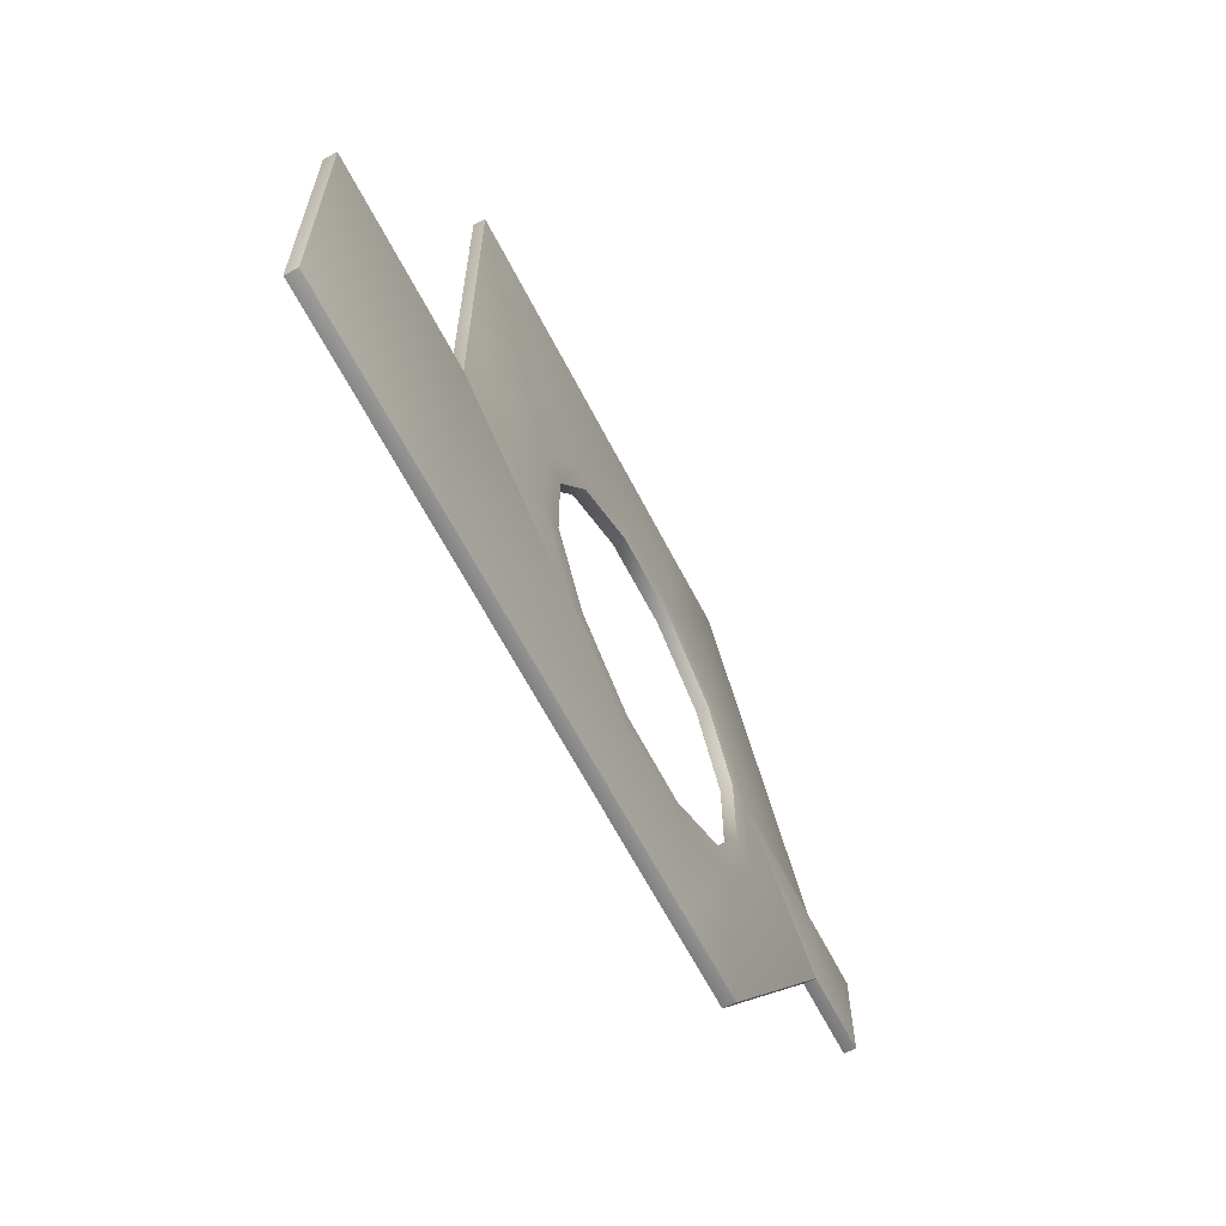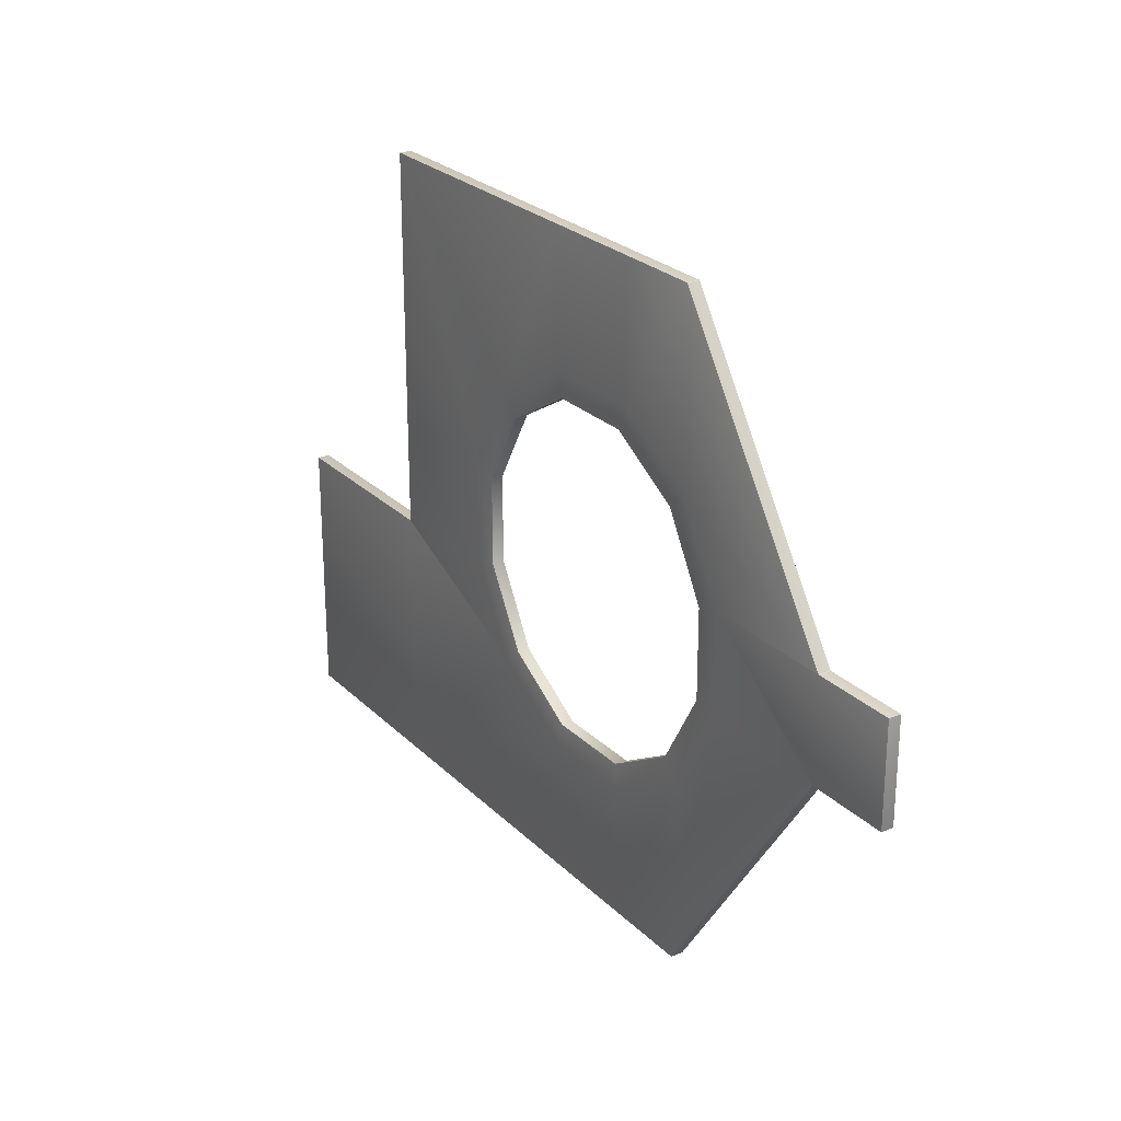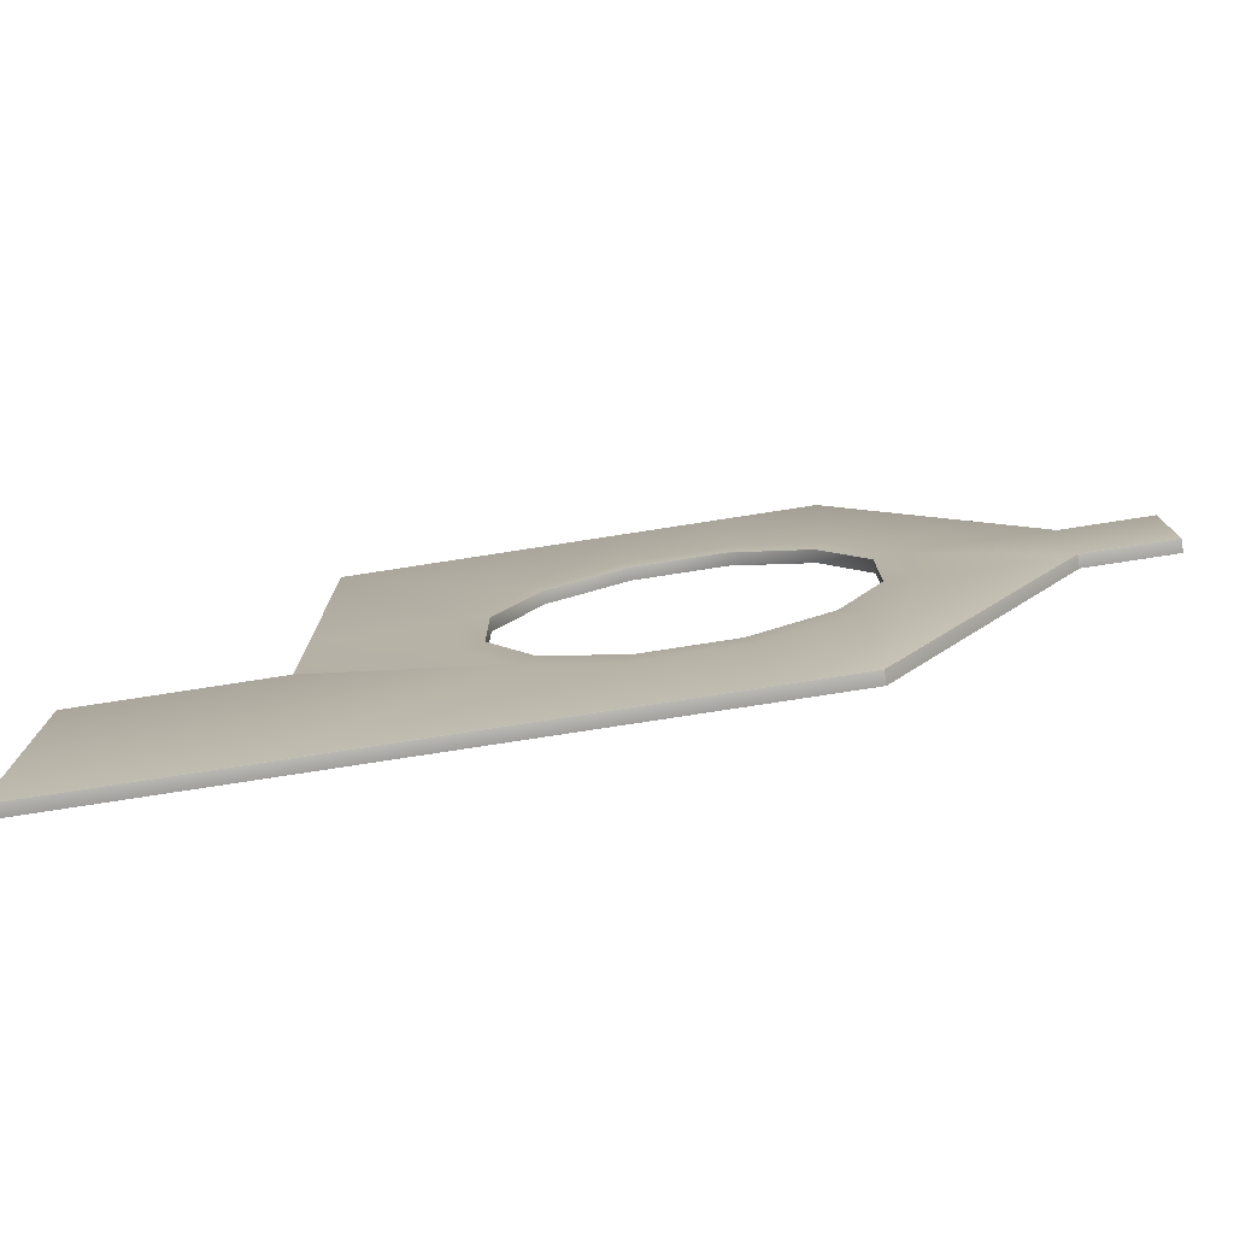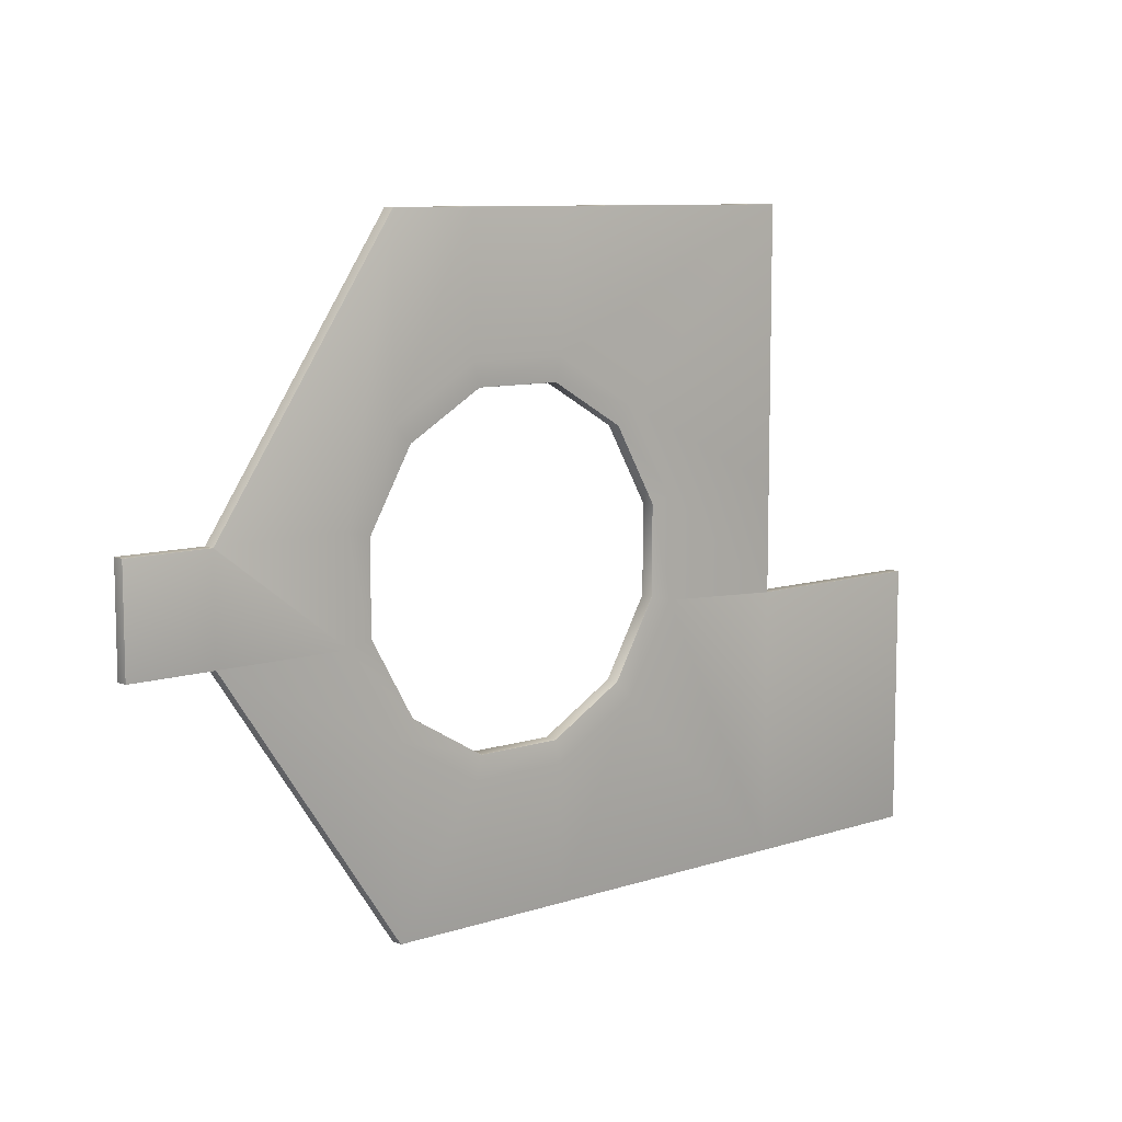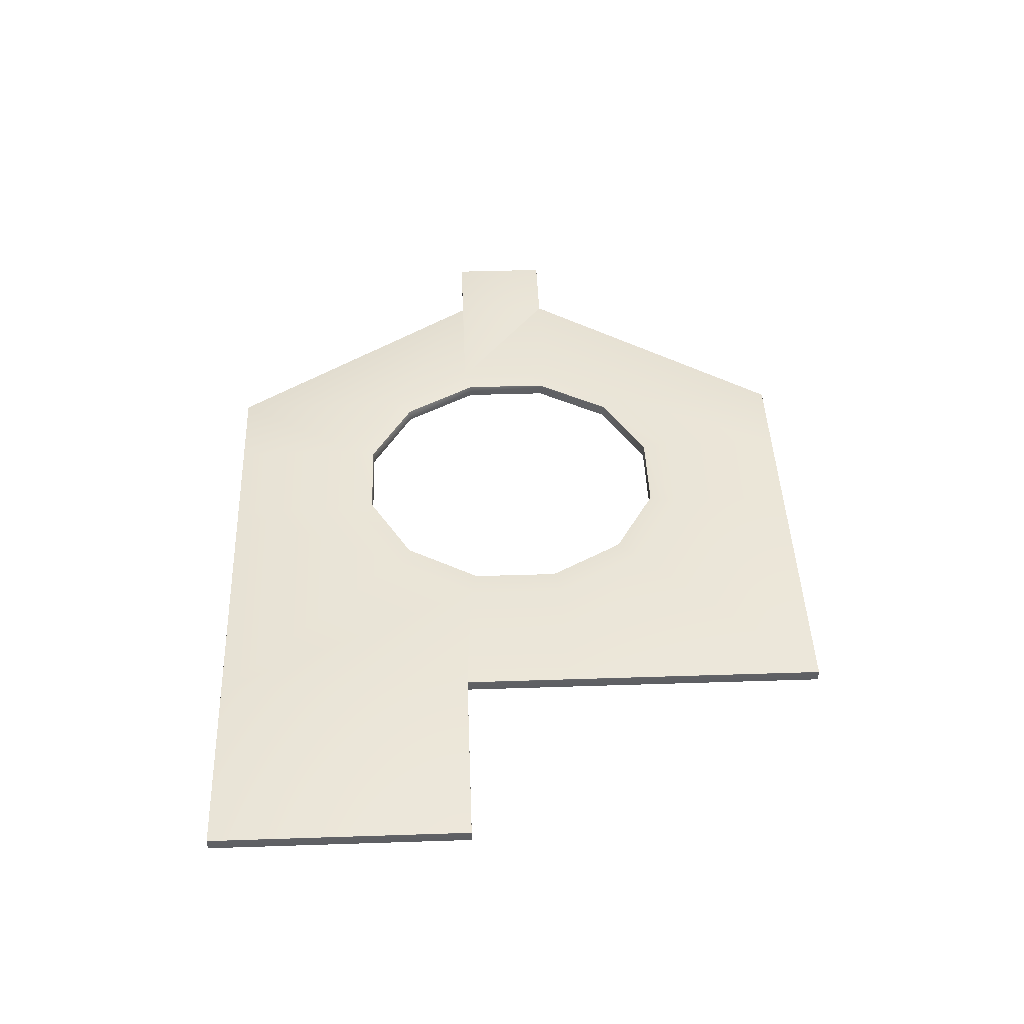
<metadata>
{"format":"obj","ext":"obj","renderer":"f3d","projection":"perspective","resolution":1024,"background":"white","views":[{"elev":-63.5,"azim":-62.8,"up":"+Z"},{"elev":25.2,"azim":56.6,"up":"+Z"},{"elev":-77.1,"azim":8.8,"up":"+Z"},{"elev":9.0,"azim":138.9,"up":"+Z"},{"elev":44.4,"azim":-92.2,"up":"+Y"}]}
</metadata>
<code>
o Cylinder.074_Cylinder.152
v -3.611 12.23 76.93
v -18.81 12.23 76.91
v 9.538 12.23 84.55
v 17.12 12.23 97.73
v 17.09 12.23 112.9
v 9.47 12.23 126.1
v -3.704 12.23 133.7
v -18.9 12.23 133.6
v -32.05 12.23 126
v -39.63 12.23 112.8
v -39.6 12.23 97.63
v -31.98 12.23 84.48
v -18.81 10.35 76.91
v -3.611 10.35 76.93
v 9.538 10.35 84.55
v 17.12 10.35 97.73
v 17.09 10.35 112.9
v 9.47 10.35 126.1
v -3.704 10.35 133.7
v -18.9 10.35 133.6
v -32.05 10.35 126
v -39.63 10.35 112.8
v -39.6 10.35 97.63
v -31.98 10.35 84.48
v -17.83 10.4 80.59
v -17.84 10.35 80.55
v -17.83 10.36 80.59
v -17.87 12.23 80.44
v -17.85 12.18 80.5
v -17.86 12.22 80.49
v -4.591 10.35 80.57
v -4.604 10.4 80.61
v -4.603 10.36 80.61
v -4.578 12.18 80.52
v -4.564 12.23 80.46
v -4.575 12.22 80.51
v 6.871 10.35 87.21
v 6.837 10.4 87.25
v 6.841 10.36 87.24
v 6.908 12.18 87.17
v 6.947 12.23 87.14
v 6.916 12.22 87.17
v 13.48 10.35 98.7
v 13.43 10.4 98.71
v 13.44 10.36 98.71
v 13.53 12.18 98.68
v 13.58 12.23 98.67
v 13.54 12.22 98.68
v 13.46 10.35 111.9
v 13.41 10.4 111.9
v 13.41 10.36 111.9
v 13.51 12.18 112
v 13.56 12.23 112
v 13.52 12.22 112
v 6.812 10.35 123.4
v 6.778 10.4 123.4
v 6.782 10.36 123.4
v 6.849 12.18 123.4
v 6.887 12.23 123.5
v 6.856 12.22 123.5
v -4.672 10.35 130
v -4.685 10.4 130
v -4.683 10.36 130
v -4.659 12.18 130.1
v -4.645 12.23 130.1
v -4.656 12.22 130.1
v -17.92 10.35 130
v -17.91 10.4 129.9
v -17.91 10.36 129.9
v -17.93 12.18 130
v -17.95 12.23 130.1
v -17.94 12.22 130.1
v -29.38 10.35 123.3
v -29.35 10.4 123.3
v -29.35 10.36 123.3
v -29.42 12.18 123.4
v -29.46 12.23 123.4
v -29.43 12.22 123.4
v -35.99 10.35 111.9
v -35.94 10.4 111.9
v -35.95 10.36 111.9
v -36.04 12.18 111.9
v -36.09 12.23 111.9
v -36.05 12.22 111.9
v -35.97 10.35 98.61
v -35.92 10.4 98.63
v -35.93 10.36 98.63
v -36.02 12.18 98.6
v -36.07 12.23 98.59
v -36.03 12.22 98.6
v -29.32 10.35 87.15
v -29.29 10.4 87.19
v -29.29 10.36 87.18
v -29.36 12.18 87.11
v -29.4 12.23 87.08
v -29.37 12.22 87.11
v -18.75 10.37 56.94
v -18.74 10.42 56.89
v -18.74 10.37 56.9
v -3.676 10.42 56.89
v -3.676 10.37 56.94
v -3.676 10.37 56.9
v -3.676 12.21 56.94
v -3.676 12.16 56.89
v -3.676 12.2 56.9
v -18.74 12.16 56.89
v -18.75 12.21 56.94
v -18.74 12.2 56.9
v 9.261 10.42 56.89
v 9.339 10.42 56.93
v 9.312 10.37 56.95
v 9.308 10.42 56.9
v 9.31 10.38 56.9
v 9.333 10.37 56.93
v 9.285 10.37 56.9
v 9.261 12.16 56.89
v 9.312 12.21 56.95
v 9.339 12.16 56.93
v 9.285 12.2 56.9
v 9.31 12.2 56.9
v 9.333 12.2 56.93
v 9.308 12.16 56.9
v 37.1 10.42 97.66
v 37.18 10.42 97.7
v 37.18 10.37 97.75
v 37.08 10.37 97.67
v 37.14 10.42 97.69
v 37.13 10.37 97.7
v 37.18 10.37 97.71
v 37.13 10.37 97.74
v 37.1 10.37 97.66
v 37.08 12.21 97.67
v 37.18 12.21 97.75
v 37.18 12.16 97.7
v 37.1 12.16 97.66
v 37.13 12.21 97.74
v 37.13 12.2 97.7
v 37.18 12.2 97.71
v 37.14 12.16 97.69
v 37.1 12.2 97.66
v 37.18 10.42 112.9
v 37.1 10.42 112.9
v 37.08 10.37 112.9
v 37.18 10.37 112.9
v 37.14 10.42 112.9
v 37.13 10.37 112.9
v 37.1 10.37 112.9
v 37.13 10.37 112.9
v 37.18 10.37 112.9
v 37.18 12.16 112.9
v 37.18 12.21 112.9
v 37.08 12.21 112.9
v 37.1 12.16 112.9
v 37.18 12.2 112.9
v 37.13 12.2 112.9
v 37.13 12.21 112.9
v 37.1 12.2 112.9
v 37.14 12.16 112.9
v 9.302 10.42 153.6
v 9.223 10.42 153.7
v 9.274 10.37 153.6
v 9.27 10.42 153.7
v 9.272 10.38 153.7
v 9.247 10.37 153.7
v 9.295 10.37 153.6
v 9.274 12.21 153.6
v 9.223 12.16 153.7
v 9.302 12.16 153.6
v 9.247 12.2 153.7
v 9.272 12.2 153.7
v 9.27 12.16 153.7
v 9.295 12.2 153.6
v -3.768 10.42 153.7
v -3.767 10.37 153.6
v -3.768 10.37 153.7
v -3.767 12.21 153.6
v -3.768 12.16 153.7
v -3.768 12.2 153.7
v -18.84 10.42 153.7
v -18.84 10.37 153.6
v -18.84 10.37 153.7
v -18.84 12.21 153.6
v -18.84 12.16 153.7
v -18.84 12.2 153.7
v -59.59 10.42 153.7
v -59.64 10.42 153.6
v -59.59 10.37 153.6
v -59.64 10.42 153.7
v -59.63 10.38 153.7
v -59.64 10.37 153.6
v -59.59 10.37 153.7
v -59.59 12.16 153.7
v -59.59 12.21 153.6
v -59.64 12.16 153.6
v -59.59 12.2 153.7
v -59.63 12.2 153.7
v -59.64 12.2 153.6
v -59.64 12.16 153.7
v -59.64 10.42 112.8
v -59.59 10.37 112.8
v -59.64 10.37 112.8
v -59.59 12.21 112.8
v -59.64 12.16 112.8
v -59.64 12.2 112.8
v -59.64 10.42 96.61
v -59.69 10.42 96.56
v -59.69 10.37 96.51
v -59.59 10.37 96.61
v -59.65 10.42 96.57
v -59.65 10.37 96.56
v -59.69 10.37 96.56
v -59.61 10.37 96.53
v -59.64 10.37 96.61
v -59.59 12.21 96.61
v -59.69 12.21 96.51
v -59.69 12.16 96.56
v -59.64 12.16 96.61
v -59.61 12.21 96.53
v -59.65 12.2 96.56
v -59.69 12.2 96.56
v -59.65 12.16 96.57
v -59.64 12.2 96.61
v -59.64 10.37 56.94
v -59.64 10.42 56.89
v -59.64 10.37 56.9
v -59.64 12.16 56.89
v -59.64 12.21 56.94
v -59.64 12.2 56.9
v 49.77 12.16 97.7
v 49.77 12.21 97.75
v 49.82 12.16 97.75
v 49.77 12.2 97.71
v 49.81 12.2 97.71
v 49.81 12.2 97.75
v 49.81 12.16 97.71
v 49.77 10.42 97.7
v 49.82 10.42 97.75
v 49.77 10.37 97.75
v 49.81 10.42 97.71
v 49.81 10.38 97.71
v 49.81 10.37 97.75
v 49.77 10.37 97.71
v 49.77 10.37 112.9
v 49.82 10.42 112.9
v 49.77 10.42 112.9
v 49.81 10.37 112.9
v 49.81 10.38 112.9
v 49.81 10.42 112.9
v 49.77 10.37 112.9
v 49.77 12.21 112.9
v 49.77 12.16 112.9
v 49.82 12.16 112.9
v 49.77 12.2 112.9
v 49.81 12.2 112.9
v 49.81 12.16 112.9
v 49.81 12.2 112.9
v -89.12 12.16 96.56
v -89.12 12.21 96.51
v -89.17 12.16 96.51
v -89.12 12.2 96.56
v -89.16 12.2 96.55
v -89.16 12.2 96.51
v -89.16 12.16 96.56
v -89.12 10.42 96.56
v -89.17 10.42 96.51
v -89.12 10.37 96.51
v -89.16 10.42 96.56
v -89.16 10.38 96.55
v -89.16 10.37 96.51
v -89.12 10.37 96.56
v -89.12 10.37 56.94
v -89.17 10.42 56.94
v -89.12 10.42 56.89
v -89.16 10.37 56.94
v -89.16 10.38 56.9
v -89.16 10.42 56.9
v -89.12 10.37 56.9
v -89.12 12.21 56.94
v -89.12 12.16 56.89
v -89.17 12.16 56.94
v -89.12 12.2 56.9
v -89.16 12.2 56.9
v -89.16 12.16 56.9
v -89.16 12.2 56.94
f 110 118 135 123
f 206 216 257 264
f 160 167 177 173
f 10 11 214 202
f 5 6 166 152
f 16 15 111 126
f 21 20 180 187
f 12 2 107 227
f 15 14 101 111
f 173 177 183 179
f 26 91 24 13
f 100 104 116 109
f 199 203 217 205
f 35 41 3 1
f 95 28 2 12
f 46 40 38 44
f 52 46 44 50
f 58 52 50 56
f 64 58 56 62
f 70 64 62 68
f 76 70 68 74
f 82 76 74 80
f 88 82 80 86
f 94 88 86 92
f 14 13 97 101
f 37 31 14 15
f 29 94 92 25
f 40 34 32 38
f 41 47 4 3
f 47 53 5 4
f 53 59 6 5
f 59 65 7 6
f 65 71 8 7
f 71 77 9 8
f 77 83 10 9
f 83 89 11 10
f 89 95 12 11
f 28 35 1 2
f 43 37 15 16
f 49 43 16 17
f 55 49 17 18
f 61 55 18 19
f 67 61 19 20
f 73 67 20 21
f 79 73 21 22
f 85 79 22 23
f 91 85 23 24
f 34 29 25 32
f 224 226 106 98
f 2 1 103 107
f 3 4 132 117
f 133 151 250 230
f 18 17 143 161
f 19 18 161 174
f 7 8 182 176
f 8 9 193 182
f 22 21 187 200
f 23 22 200 208
f 226 224 273 279
f 13 24 223 97
f 179 183 192 185
f 98 106 104 100
f 124 134 229 236
f 186 194 203 199
f 1 3 117 103
f 6 7 176 166
f 223 207 266 271
f 20 19 174 180
f 215 227 278 258
f 144 125 238 243
f 9 10 202 193
f 150 141 245 251
f 265 259 280 272
f 4 5 152 156 151 133 136 132
f 17 16 126 130 125 144 148 143
f 142 153 168 159
f 24 23 208 212 207 223
f 237 231 252 244
f 11 12 227 215 218 214
f 109 112 113 115
f 110 114 113 112
f 111 115 113 114
f 116 119 120 122
f 117 121 120 119
f 118 122 120 121
f 123 127 128 131
f 124 129 128 127
f 125 130 128 129
f 126 131 128 130
f 132 136 137 140
f 133 138 137 136
f 134 139 137 138
f 135 140 137 139
f 141 145 146 149
f 142 147 146 145
f 143 148 146 147
f 144 149 146 148
f 150 154 155 158
f 151 156 155 154
f 152 157 155 156
f 153 158 155 157
f 159 162 163 165
f 160 164 163 162
f 161 165 163 164
f 166 169 170 172
f 167 171 170 169
f 168 172 170 171
f 185 188 189 191
f 186 190 189 188
f 187 191 189 190
f 192 195 196 198
f 193 197 196 195
f 194 198 196 197
f 205 209 210 213
f 206 211 210 209
f 207 212 210 211
f 208 213 210 212
f 214 218 219 222
f 215 220 219 218
f 216 221 219 220
f 217 222 219 221
f 229 232 233 235
f 230 234 233 232
f 231 235 233 234
f 236 239 240 242
f 237 241 240 239
f 238 242 240 241
f 243 246 247 249
f 244 248 247 246
f 245 249 247 248
f 250 253 254 256
f 251 255 254 253
f 252 256 254 255
f 257 260 261 263
f 258 262 261 260
f 259 263 261 262
f 264 267 268 270
f 265 269 268 267
f 266 270 268 269
f 271 274 275 277
f 272 276 275 274
f 273 277 275 276
f 278 281 282 284
f 279 283 282 281
f 280 284 282 283
f 35 28 30 36
f 36 30 29 34
f 41 35 36 42
f 42 36 34 40
f 47 41 42 48
f 48 42 40 46
f 53 47 48 54
f 54 48 46 52
f 59 53 54 60
f 60 54 52 58
f 65 59 60 66
f 66 60 58 64
f 71 65 66 72
f 72 66 64 70
f 77 71 72 78
f 78 72 70 76
f 83 77 78 84
f 84 78 76 82
f 89 83 84 90
f 90 84 82 88
f 95 89 90 96
f 96 90 88 94
f 28 95 96 30
f 30 96 94 29
f 26 31 33 27
f 27 33 32 25
f 31 37 39 33
f 33 39 38 32
f 37 43 45 39
f 39 45 44 38
f 43 49 51 45
f 45 51 50 44
f 49 55 57 51
f 51 57 56 50
f 55 61 63 57
f 57 63 62 56
f 61 67 69 63
f 63 69 68 62
f 67 73 75 69
f 69 75 74 68
f 73 79 81 75
f 75 81 80 74
f 79 85 87 81
f 81 87 86 80
f 85 91 93 87
f 87 93 92 86
f 91 26 27 93
f 93 27 25 92
f 98 100 102 99
f 99 102 101 97
f 104 106 108 105
f 105 108 107 103
f 100 109 115 102
f 102 115 111 101
f 116 104 105 119
f 119 105 103 117
f 118 110 112 122
f 122 112 109 116
f 110 123 131 114
f 114 131 126 111
f 135 118 121 140
f 140 121 117 132
f 134 124 127 139
f 139 127 123 135
f 153 142 145 158
f 158 145 141 150
f 142 159 165 147
f 147 165 161 143
f 168 153 157 172
f 172 157 152 166
f 167 160 162 171
f 171 162 159 168
f 160 173 175 164
f 164 175 174 161
f 177 167 169 178
f 178 169 166 176
f 173 179 181 175
f 175 181 180 174
f 183 177 178 184
f 184 178 176 182
f 179 185 191 181
f 181 191 187 180
f 192 183 184 195
f 195 184 182 193
f 194 186 188 198
f 198 188 185 192
f 186 199 201 190
f 190 201 200 187
f 203 194 197 204
f 204 197 193 202
f 199 205 213 201
f 201 213 208 200
f 217 203 204 222
f 222 204 202 214
f 216 206 209 221
f 221 209 205 217
f 224 98 99 225
f 225 99 97 223
f 106 226 228 108
f 108 228 227 107
f 231 237 239 235
f 235 239 236 229
f 237 244 246 241
f 241 246 243 238
f 252 231 234 256
f 256 234 230 250
f 251 245 248 255
f 255 248 244 252
f 124 236 242 129
f 129 242 238 125
f 245 141 149 249
f 249 149 144 243
f 150 251 253 154
f 154 253 250 151
f 229 134 138 232
f 232 138 133 230
f 259 265 267 263
f 263 267 264 257
f 265 272 274 269
f 269 274 271 266
f 280 259 262 284
f 284 262 258 278
f 279 273 276 283
f 283 276 272 280
f 226 279 281 228
f 228 281 278 227
f 257 216 220 260
f 260 220 215 258
f 266 207 211 270
f 270 211 206 264
f 223 271 277 225
f 225 277 273 224
f 31 26 13 14

</code>
